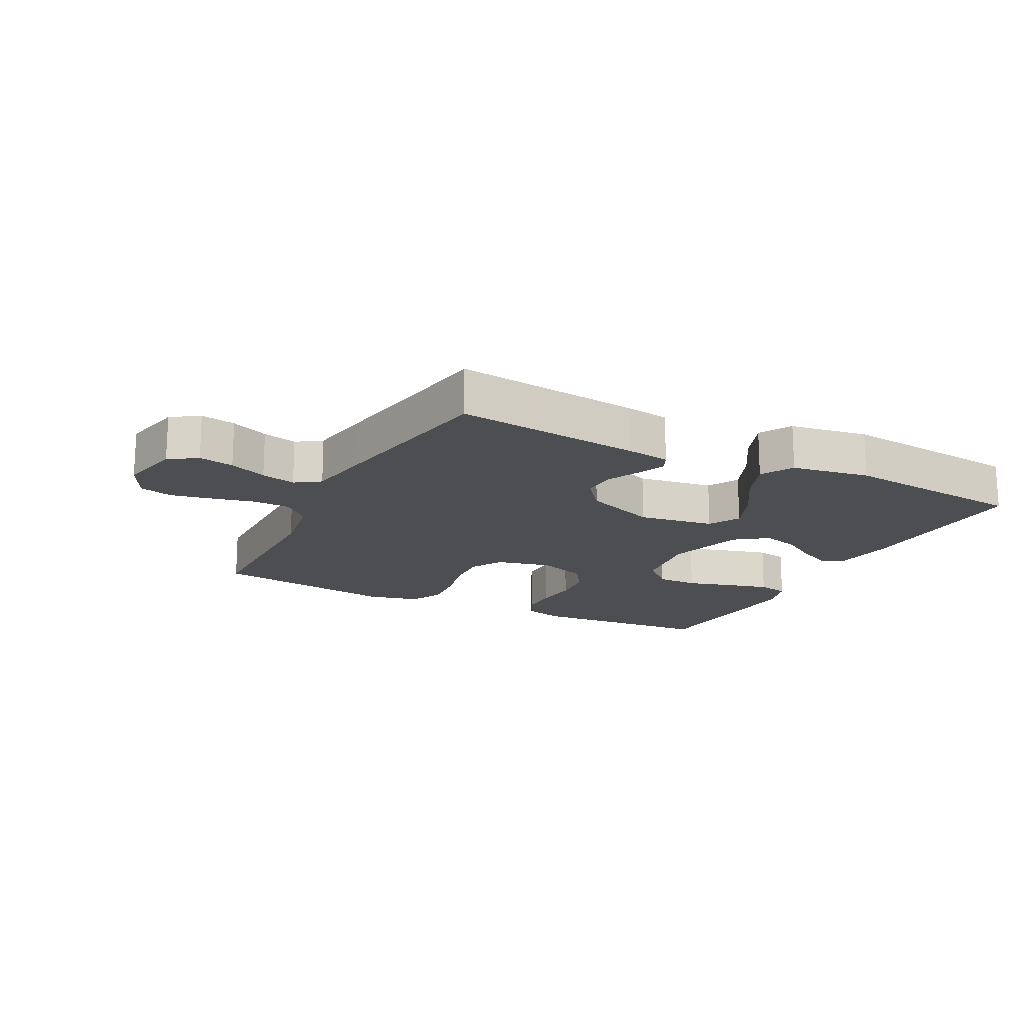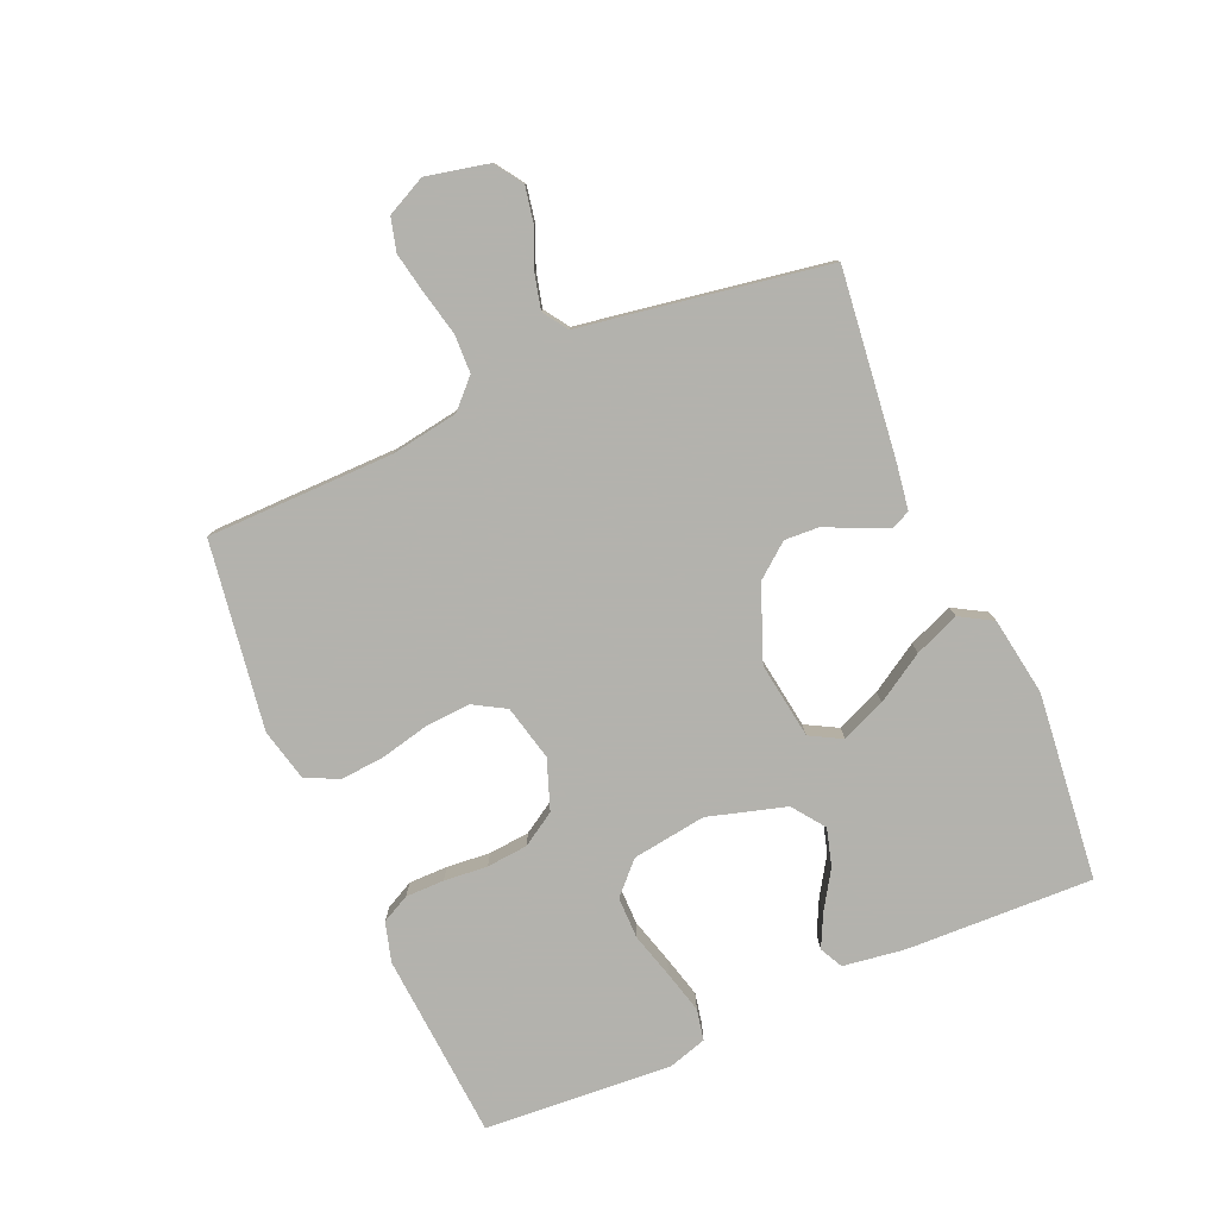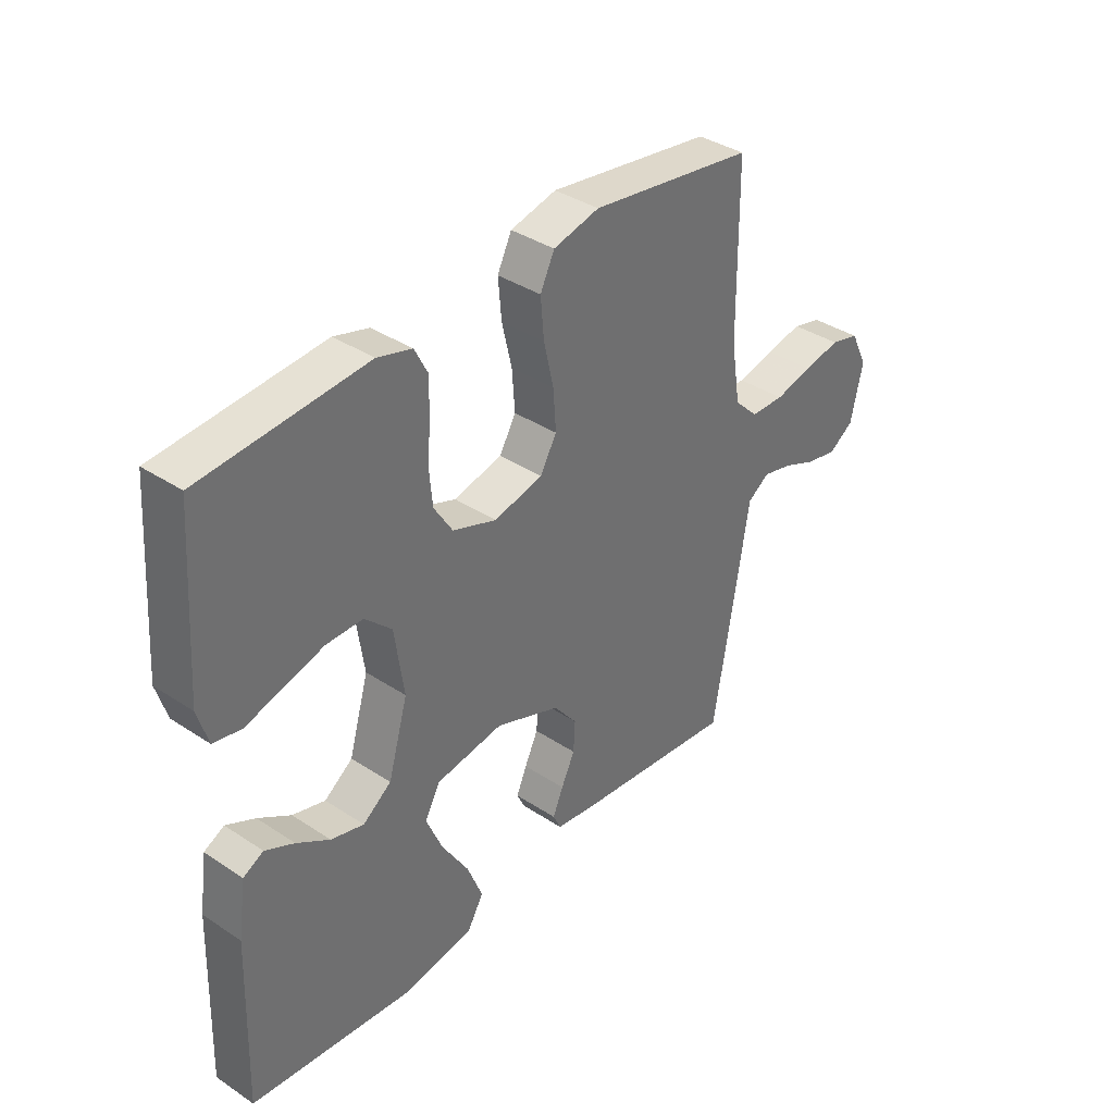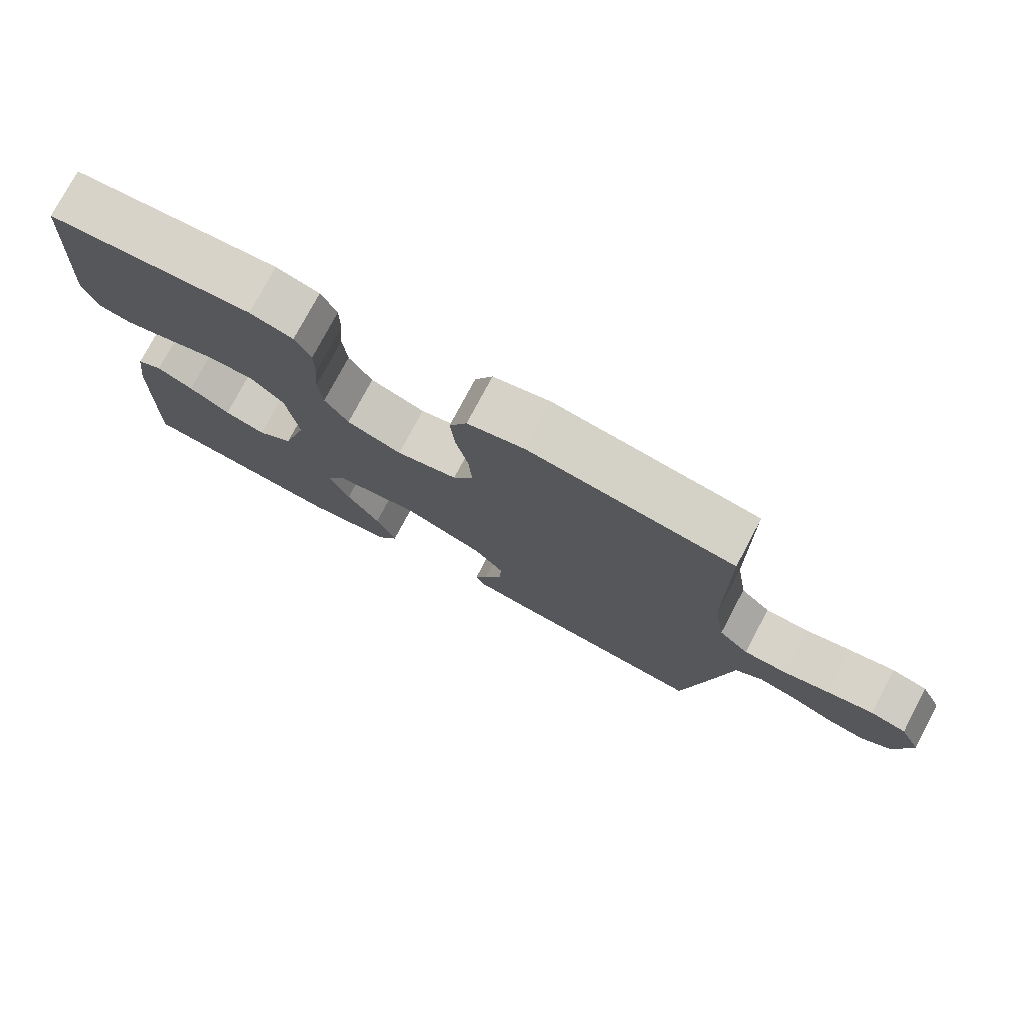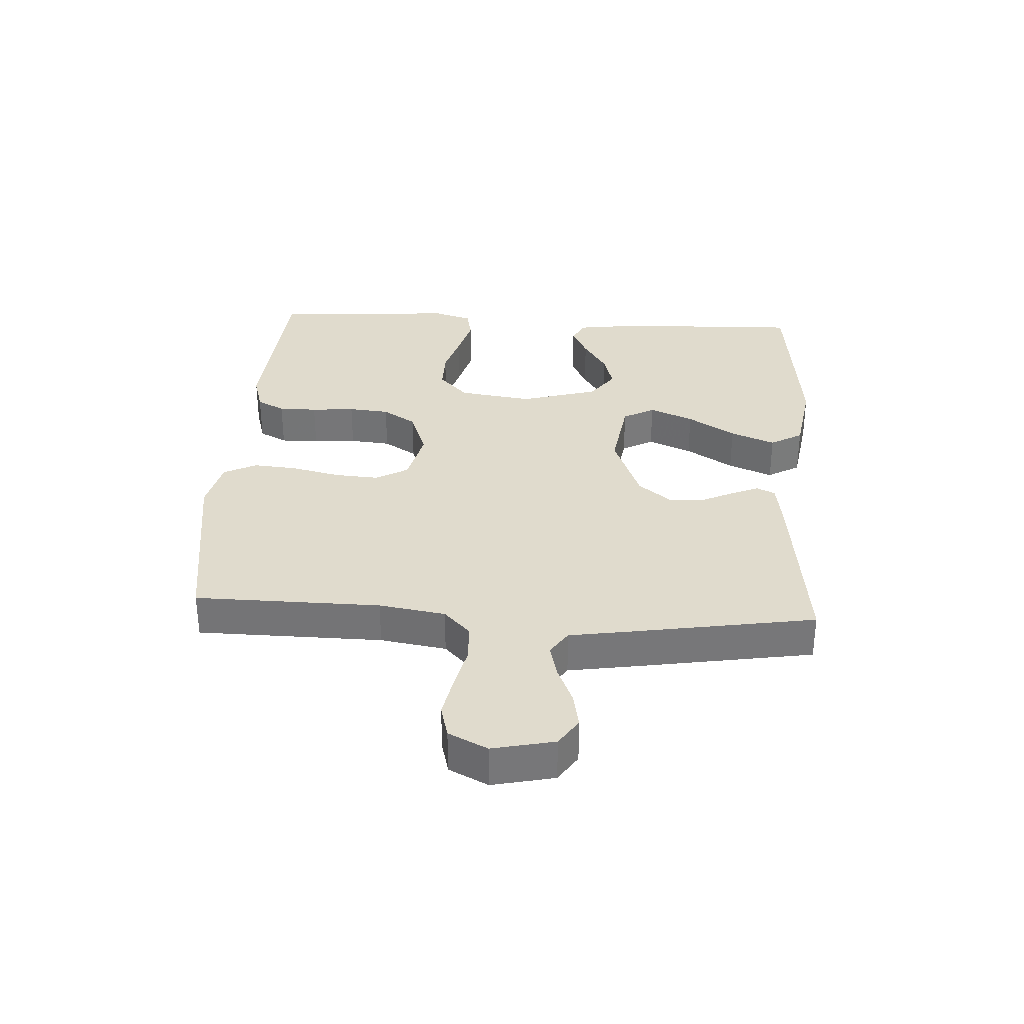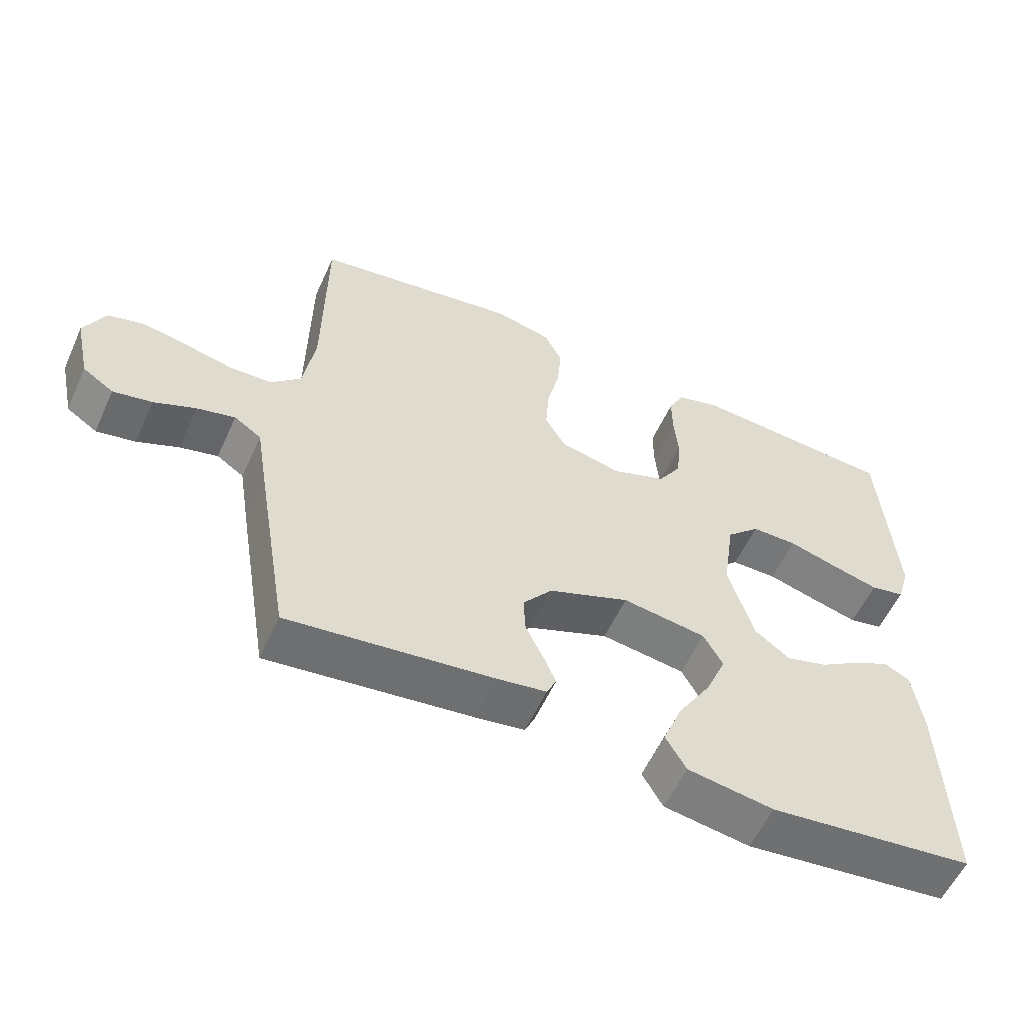
<metadata>
{"format":"obj","ext":"obj","renderer":"f3d","projection":"perspective","resolution":1024,"background":"white","views":[{"elev":-17.0,"azim":152.9,"up":"+Y"},{"elev":-79.4,"azim":113.4,"up":"+Y"},{"elev":37.4,"azim":-49.7,"up":"+Z"},{"elev":76.5,"azim":27.9,"up":"+Z"},{"elev":33.2,"azim":93.4,"up":"+Y"},{"elev":-57.0,"azim":155.7,"up":"+Z"}]}
</metadata>
<code>
v 0.5 0.07 0.5
v 0.503 0.07 0.2
v 0.52 0.07 0.093
v 0.564 0.07 0.05
v 0.626 0.07 0.048
v 0.695 0.07 0.064
v 0.762 0.07 0.077
v 0.815 0.07 0.063
v 0.846 0.07 0
v 0.824 0.07 -0.1
v 0.779 0.07 -0.13
v 0.722 0.07 -0.119
v 0.661 0.07 -0.093
v 0.605 0.07 -0.079
v 0.565 0.07 -0.106
v 0.55 0.07 -0.2
v 0.5 0.07 -0.5
v 0.2 0.07 -0.465
v 0.128 0.07 -0.454
v 0.114 0.07 -0.424
v 0.133 0.07 -0.379
v 0.158 0.07 -0.327
v 0.161 0.07 -0.271
v 0.118 0.07 -0.217
v 0 0.07 -0.171
v -0.123 0.07 -0.189
v -0.151 0.07 -0.24
v -0.121 0.07 -0.311
v -0.073 0.07 -0.388
v -0.044 0.07 -0.46
v -0.074 0.07 -0.512
v -0.2 0.07 -0.532
v -0.5 0.07 -0.5
v -0.49 0.07 -0.2
v -0.476 0.07 -0.101
v -0.439 0.07 -0.082
v -0.386 0.07 -0.108
v -0.326 0.07 -0.146
v -0.266 0.07 -0.163
v -0.214 0.07 -0.125
v -0.178 0.07 0
v -0.195 0.07 0.119
v -0.244 0.07 0.166
v -0.311 0.07 0.166
v -0.384 0.07 0.145
v -0.452 0.07 0.127
v -0.502 0.07 0.137
v -0.521 0.07 0.2
v -0.5 0.07 0.5
v -0.2 0.07 0.522
v -0.137 0.07 0.504
v -0.114 0.07 0.459
v -0.114 0.07 0.397
v -0.12 0.07 0.327
v -0.114 0.07 0.261
v -0.08 0.07 0.207
v 0 0.07 0.178
v 0.089 0.07 0.199
v 0.119 0.07 0.251
v 0.114 0.07 0.323
v 0.096 0.07 0.401
v 0.09 0.07 0.472
v 0.116 0.07 0.525
v 0.2 0.07 0.545
v 0.5 0 0.5
v 0.503 0 0.2
v 0.52 0 0.093
v 0.564 0 0.05
v 0.626 0 0.048
v 0.695 0 0.064
v 0.762 0 0.077
v 0.815 0 0.063
v 0.846 0 0
v 0.824 0 -0.1
v 0.779 0 -0.13
v 0.722 0 -0.119
v 0.661 0 -0.093
v 0.605 0 -0.079
v 0.565 0 -0.106
v 0.55 0 -0.2
v 0.5 0 -0.5
v 0.2 0 -0.465
v 0.128 0 -0.454
v 0.114 0 -0.424
v 0.133 0 -0.379
v 0.158 0 -0.327
v 0.161 0 -0.271
v 0.118 0 -0.217
v 0 0 -0.171
v -0.123 0 -0.189
v -0.151 0 -0.24
v -0.121 0 -0.311
v -0.073 0 -0.388
v -0.044 0 -0.46
v -0.074 0 -0.512
v -0.2 0 -0.532
v -0.5 0 -0.5
v -0.49 0 -0.2
v -0.476 0 -0.101
v -0.439 0 -0.082
v -0.386 0 -0.108
v -0.326 0 -0.146
v -0.266 0 -0.163
v -0.214 0 -0.125
v -0.178 0 0
v -0.195 0 0.119
v -0.244 0 0.166
v -0.311 0 0.166
v -0.384 0 0.145
v -0.452 0 0.127
v -0.502 0 0.137
v -0.521 0 0.2
v -0.5 0 0.5
v -0.2 0 0.522
v -0.137 0 0.504
v -0.114 0 0.459
v -0.114 0 0.397
v -0.12 0 0.327
v -0.114 0 0.261
v -0.08 0 0.207
v 0 0 0.178
v 0.089 0 0.199
v 0.119 0 0.251
v 0.114 0 0.323
v 0.096 0 0.401
v 0.09 0 0.472
v 0.116 0 0.525
v 0.2 0 0.545
f 63 64 1 2
f 60 61 62 63
f 59 60 63 2
f 58 59 2 3
f 57 58 3 4
f 51 52 53 54
f 51 54 55
f 50 51 55
f 49 50 55
f 48 49 55 56
f 44 45 46 47
f 44 47 48 56
f 35 36 37 38
f 33 34 35 38
f 33 38 39
f 32 33 39 40
f 28 29 30 31
f 27 28 31 32
f 19 20 21 22
f 17 18 19 22
f 15 16 17 22
f 14 15 22 23
f 10 11 12 13
f 10 13 14
f 9 10 14
f 8 9 14
f 5 6 7 8
f 5 8 14 23
f 43 44 56 57
f 42 43 57 4
f 41 42 4
f 27 32 40 41
f 26 27 41
f 25 26 41 4
f 24 25 4 5
f 5 23 24
f 66 65 128 127
f 127 126 125 124
f 66 127 124 123
f 67 66 123 122
f 68 67 122 121
f 118 117 116 115
f 119 118 115
f 119 115 114
f 119 114 113
f 120 119 113 112
f 111 110 109 108
f 120 112 111 108
f 102 101 100 99
f 102 99 98 97
f 103 102 97
f 104 103 97 96
f 95 94 93 92
f 96 95 92 91
f 86 85 84 83
f 86 83 82 81
f 86 81 80 79
f 87 86 79 78
f 77 76 75 74
f 78 77 74
f 78 74 73
f 78 73 72
f 72 71 70 69
f 87 78 72 69
f 121 120 108 107
f 68 121 107 106
f 68 106 105
f 105 104 96 91
f 105 91 90
f 68 105 90 89
f 69 68 89 88
f 88 87 69
f 1 65 66 2
f 2 66 67 3
f 3 67 68 4
f 4 68 69 5
f 5 69 70 6
f 6 70 71 7
f 7 71 72 8
f 8 72 73 9
f 9 73 74 10
f 10 74 75 11
f 11 75 76 12
f 12 76 77 13
f 13 77 78 14
f 14 78 79 15
f 15 79 80 16
f 16 80 81 17
f 17 81 82 18
f 18 82 83 19
f 19 83 84 20
f 20 84 85 21
f 21 85 86 22
f 22 86 87 23
f 23 87 88 24
f 24 88 89 25
f 25 89 90 26
f 26 90 91 27
f 27 91 92 28
f 28 92 93 29
f 29 93 94 30
f 30 94 95 31
f 31 95 96 32
f 32 96 97 33
f 33 97 98 34
f 34 98 99 35
f 35 99 100 36
f 36 100 101 37
f 37 101 102 38
f 38 102 103 39
f 39 103 104 40
f 40 104 105 41
f 41 105 106 42
f 42 106 107 43
f 43 107 108 44
f 44 108 109 45
f 45 109 110 46
f 46 110 111 47
f 47 111 112 48
f 48 112 113 49
f 49 113 114 50
f 50 114 115 51
f 51 115 116 52
f 52 116 117 53
f 53 117 118 54
f 54 118 119 55
f 55 119 120 56
f 56 120 121 57
f 57 121 122 58
f 58 122 123 59
f 59 123 124 60
f 60 124 125 61
f 61 125 126 62
f 62 126 127 63
f 63 127 128 64
f 64 128 65 1

</code>
